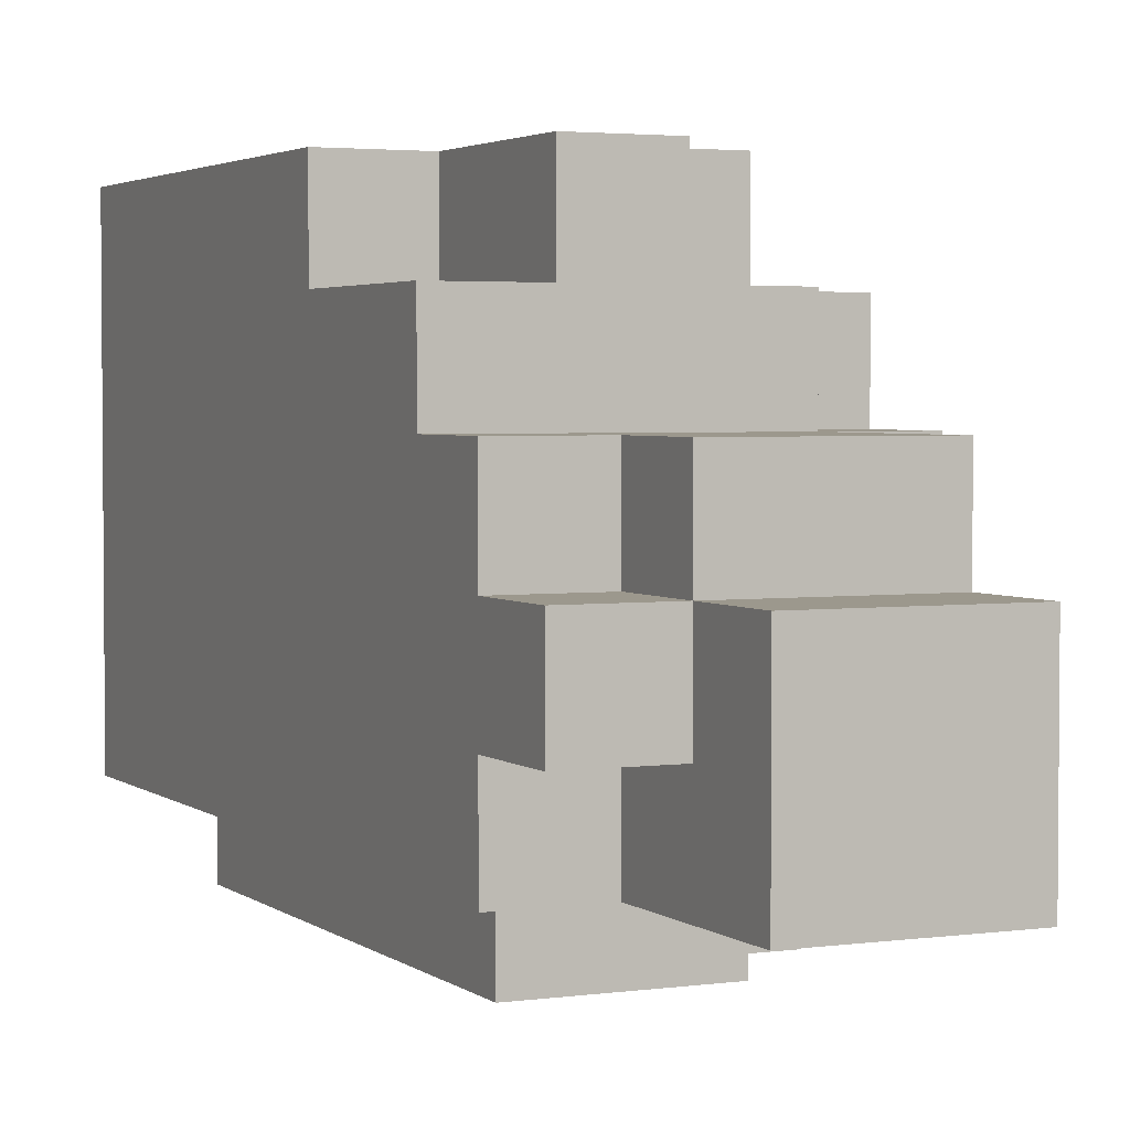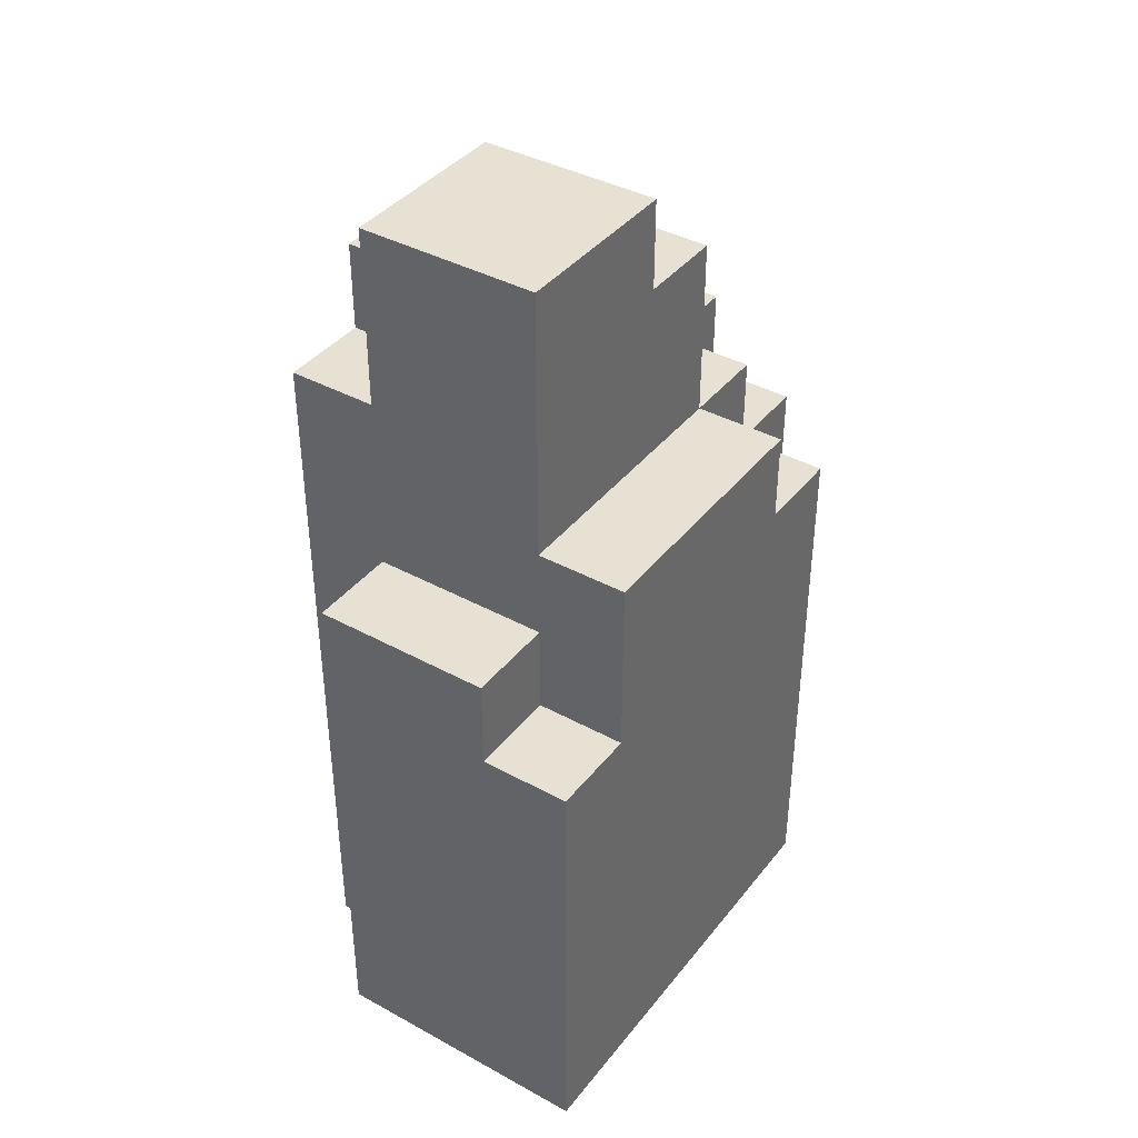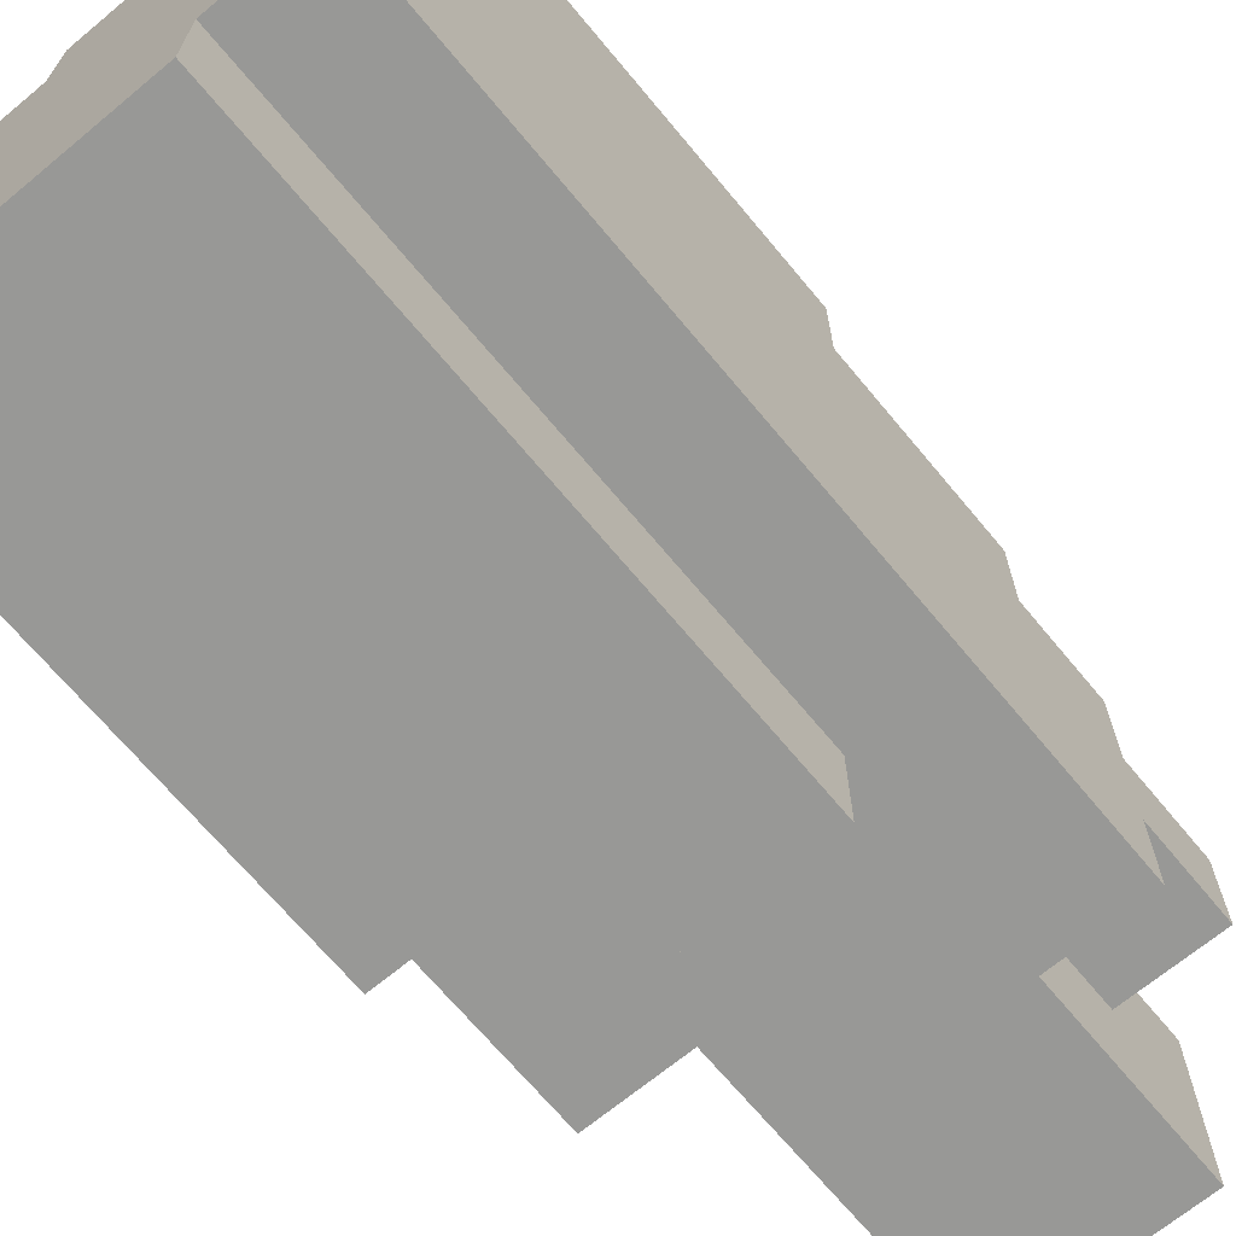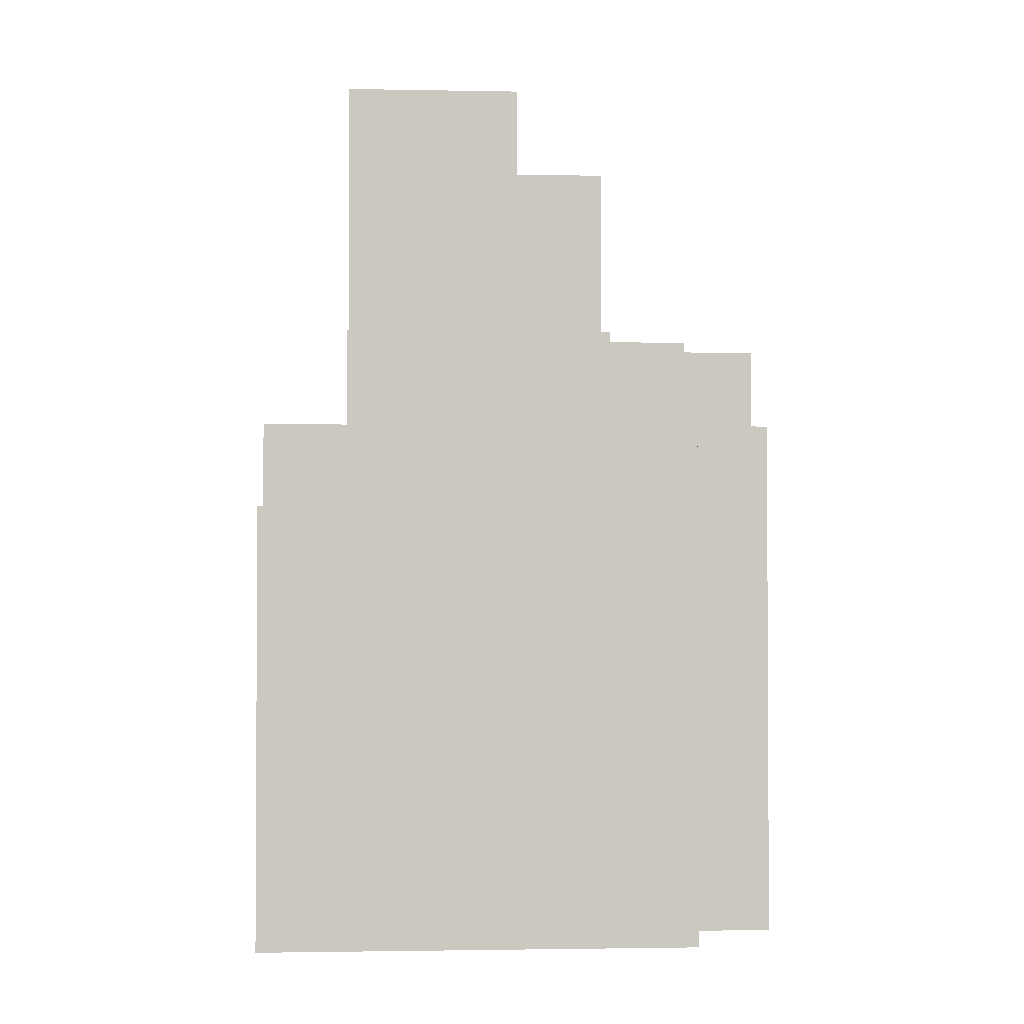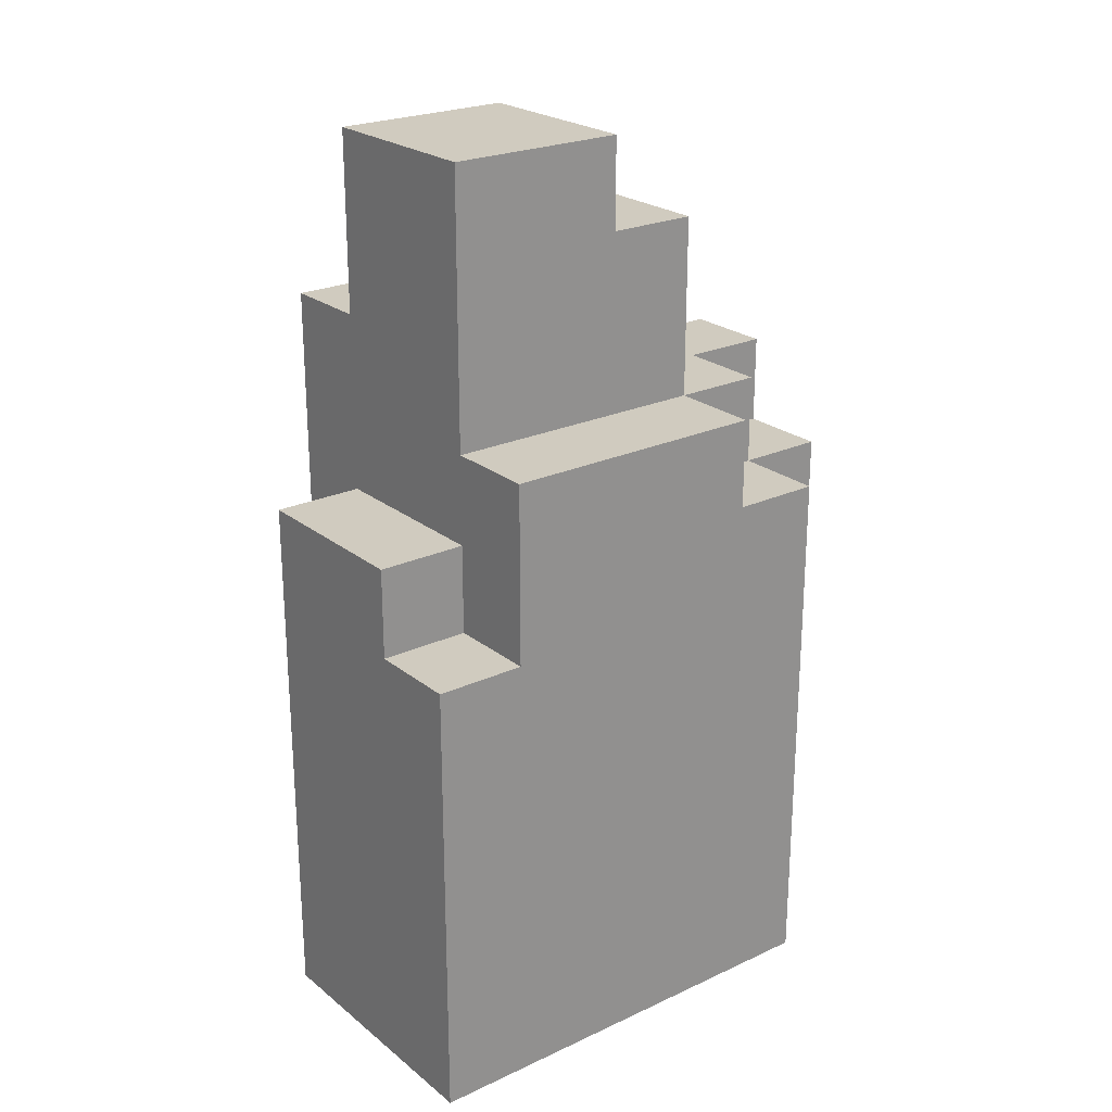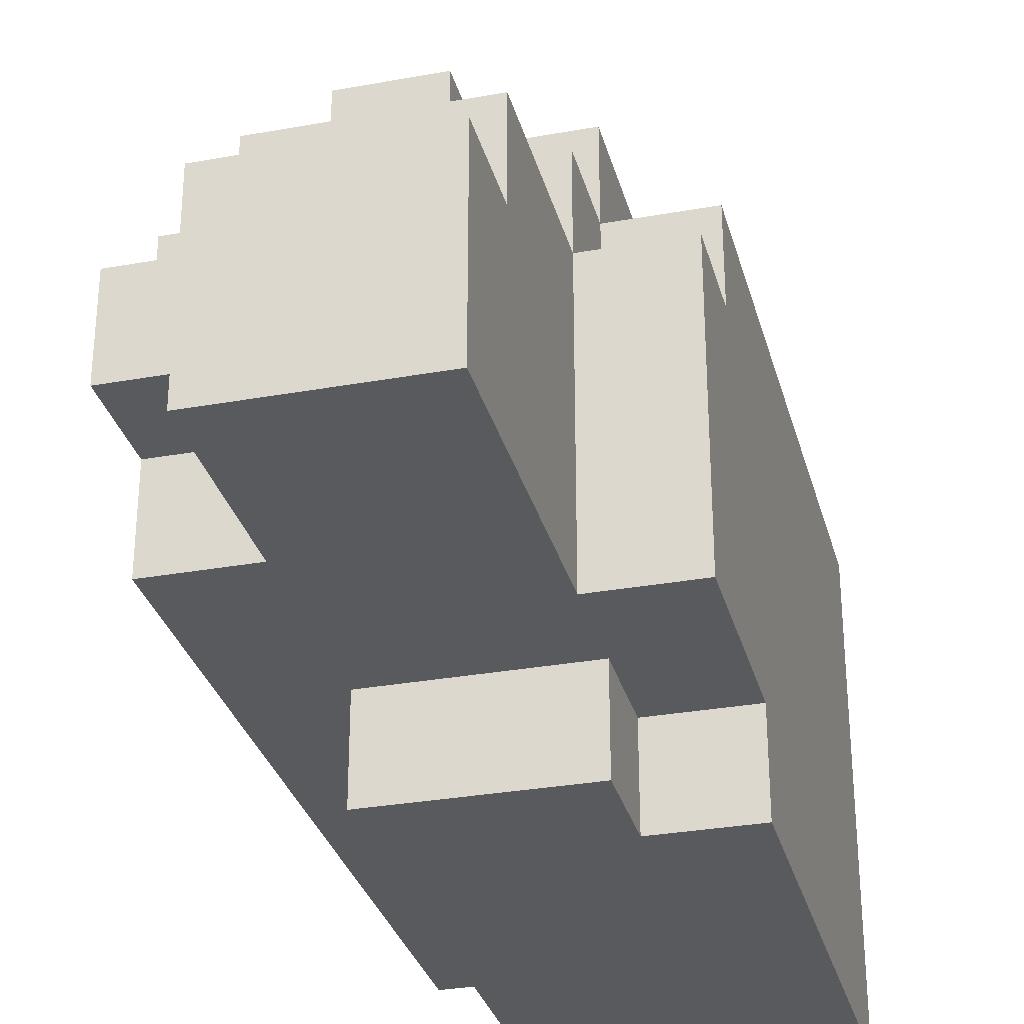
<metadata>
{"format":"obj","ext":"obj","renderer":"f3d","projection":"perspective","resolution":1024,"background":"white","views":[{"elev":3.1,"azim":155.0,"up":"+Z"},{"elev":39.5,"azim":-145.8,"up":"+Y"},{"elev":-68.5,"azim":39.7,"up":"+Z"},{"elev":-1.8,"azim":-93.6,"up":"+Y"},{"elev":23.7,"azim":-127.7,"up":"+Y"},{"elev":-31.0,"azim":-165.5,"up":"+Z"}]}
</metadata>
<code>
v -2 0 2
v -2 0 -1
v -2 0 -3
v -2 3 1
v -2 3 -1
v -2 5 2
v -2 5 1
v -2 5 -2
v -2 5 -3
v -2 6 2
v -2 6 1
v -2 7 1
v -2 7 -2
v -1 0 3
v -1 0 2
v -1 5 2
v -1 5 -2
v -1 5 -3
v -1 6 3
v -1 6 2
v -1 6 1
v -1 6 -2
v -1 6 -3
v -1 7 2
v -1 7 1
v -1 7 -2
v -1 9 1
v -1 9 -0
v -1 10 -0
v -1 10 -2
v 0 6 3
v 0 6 2
v 0 7 3
v 0 7 2
v 1 0 -2
v 1 0 -3
v 1 1 -2
v 1 5 3
v 1 5 2
v 1 6 -2
v 1 6 -3
v 1 7 3
v 1 7 2
v 1 8 1
v 1 8 -0
v 1 8 -1
v 1 8 -2
v 1 9 1
v 1 9 -0
v 1 9 -1
v 1 10 -0
v 1 10 -2
v 2 0 3
v 2 0 -2
v 2 1 -1
v 2 1 -2
v 2 3 -0
v 2 3 -1
v 2 4 1
v 2 4 -0
v 2 5 3
v 2 5 2
v 2 7 2
v 2 7 1
v 2 7 -0
v 2 7 -1
v 2 7 -2
v 2 8 1
v 2 8 -0
v 2 8 -1
v 2 8 -2
v 2 9 -0
v 2 9 -1
v -1 0 3
v -1 6 3
v 0 6 3
v 0 7 3
v 1 5 3
v 1 7 3
v 2 0 3
v 2 5 3
v -2 0 2
v -2 5 2
v -2 6 2
v -1 0 2
v -1 5 2
v -1 6 2
v -1 7 2
v 0 6 2
v 0 7 2
v 1 5 2
v 1 7 2
v 2 5 2
v 2 7 2
v -2 6 1
v -2 7 1
v -1 6 1
v -1 7 1
v -1 9 1
v 1 8 1
v 1 9 1
v 2 7 1
v 2 8 1
v -1 9 -0
v -1 10 -0
v 1 8 -0
v 1 9 -0
v 1 10 -0
v 2 8 -0
v 2 9 -0
v 1 8 -1
v 1 9 -1
v 2 8 -1
v 2 9 -1
v -2 5 -2
v -2 7 -2
v -1 5 -2
v -1 6 -2
v -1 7 -2
v -1 10 -2
v 1 0 -2
v 1 1 -2
v 1 6 -2
v 1 7 -2
v 1 8 -2
v 1 10 -2
v 2 0 -2
v 2 1 -2
v 2 7 -2
v 2 8 -2
v -2 0 -3
v -2 5 -3
v -1 5 -3
v -1 6 -3
v 1 0 -3
v 1 6 -3
v -1 0 3
v 2 0 3
v -2 0 2
v -1 0 2
v 1 0 2
v -2 0 -1
v 1 0 -1
v 1 0 -2
v 2 0 -2
v -2 0 -3
v 1 0 -3
v 1 5 3
v 2 5 3
v 1 5 2
v 2 5 2
v -2 5 -2
v -1 5 -2
v -2 5 -3
v -1 5 -3
v -1 6 3
v 0 6 3
v -2 6 2
v -1 6 2
v 0 6 2
v -2 6 1
v -1 6 1
v -1 6 -2
v 1 6 -2
v -1 6 -3
v 1 6 -3
v 0 7 3
v 1 7 3
v -1 7 2
v 0 7 2
v 1 7 2
v 2 7 2
v -2 7 1
v -1 7 1
v 2 7 1
v -2 7 -2
v -1 7 -2
v 1 8 1
v 2 8 1
v 1 8 -0
v 2 8 -0
v 1 8 -1
v 2 8 -1
v 1 8 -2
v 2 8 -2
v -1 9 1
v 1 9 1
v -1 9 -0
v 1 9 -0
v 2 9 -0
v 1 9 -1
v 2 9 -1
v -1 10 -0
v 1 10 -0
v -1 10 -2
v 1 10 -2
f 4 2 1
f 5 3 2
f 5 2 4
f 6 4 1
f 7 5 4
f 7 4 6
f 8 3 5
f 8 5 7
f 9 3 8
f 10 7 6
f 10 8 7
f 11 8 10
f 12 8 11
f 13 8 12
f 16 15 14
f 19 16 14
f 20 16 19
f 22 18 17
f 23 18 22
f 24 21 20
f 25 21 24
f 27 26 25
f 28 26 27
f 29 26 28
f 30 26 29
f 33 32 31
f 34 32 33
f 35 36 37
f 37 36 40
f 40 36 41
f 38 39 42
f 42 39 43
f 44 45 48
f 48 45 49
f 46 47 50
f 49 50 51
f 50 47 52
f 51 50 52
f 53 54 55
f 55 54 56
f 53 55 57
f 55 56 58
f 57 55 58
f 53 57 59
f 57 58 60
f 59 57 60
f 53 59 61
f 61 59 62
f 62 59 63
f 59 60 64
f 63 59 64
f 60 58 65
f 64 60 65
f 58 56 66
f 65 58 66
f 66 56 67
f 64 65 68
f 65 66 69
f 68 65 69
f 66 67 70
f 69 66 70
f 70 67 71
f 69 70 72
f 72 70 73
f 76 75 74
f 78 76 74
f 78 77 76
f 79 77 78
f 80 78 74
f 81 78 80
f 85 83 82
f 86 84 83
f 86 83 85
f 87 84 86
f 89 88 87
f 90 88 89
f 93 92 91
f 94 92 93
f 97 96 95
f 98 96 97
f 100 99 98
f 101 99 100
f 102 100 98
f 103 100 102
f 107 105 104
f 108 105 107
f 109 107 106
f 110 107 109
f 111 112 113
f 113 112 114
f 115 116 117
f 117 116 118
f 118 116 119
f 119 120 123
f 118 119 123
f 123 120 124
f 124 120 125
f 125 120 126
f 121 122 127
f 122 123 128
f 127 122 128
f 123 124 128
f 124 125 129
f 128 124 129
f 129 125 130
f 131 132 133
f 131 133 135
f 133 134 135
f 135 134 136
f 140 138 137
f 141 138 140
f 142 140 139
f 142 141 140
f 143 138 141
f 143 141 142
f 144 143 142
f 144 138 143
f 145 138 144
f 146 144 142
f 147 144 146
f 148 149 150
f 150 149 151
f 152 153 154
f 154 153 155
f 156 157 159
f 159 157 160
f 158 159 161
f 161 159 162
f 163 164 165
f 165 164 166
f 167 168 170
f 170 168 171
f 169 170 174
f 171 172 174
f 170 171 174
f 174 172 175
f 173 174 176
f 176 174 177
f 178 179 180
f 180 179 181
f 182 183 184
f 184 183 185
f 186 187 188
f 188 187 189
f 189 190 191
f 191 190 192
f 193 194 195
f 195 194 196

</code>
